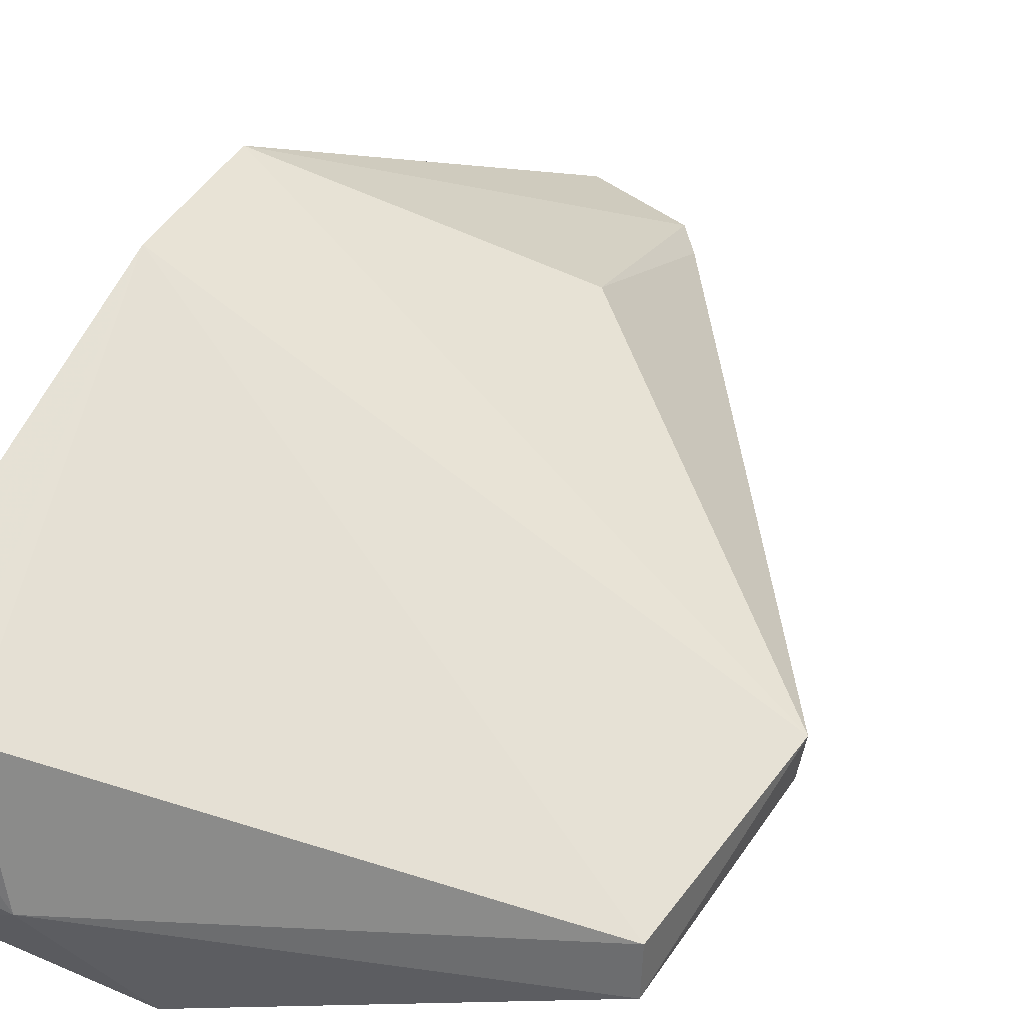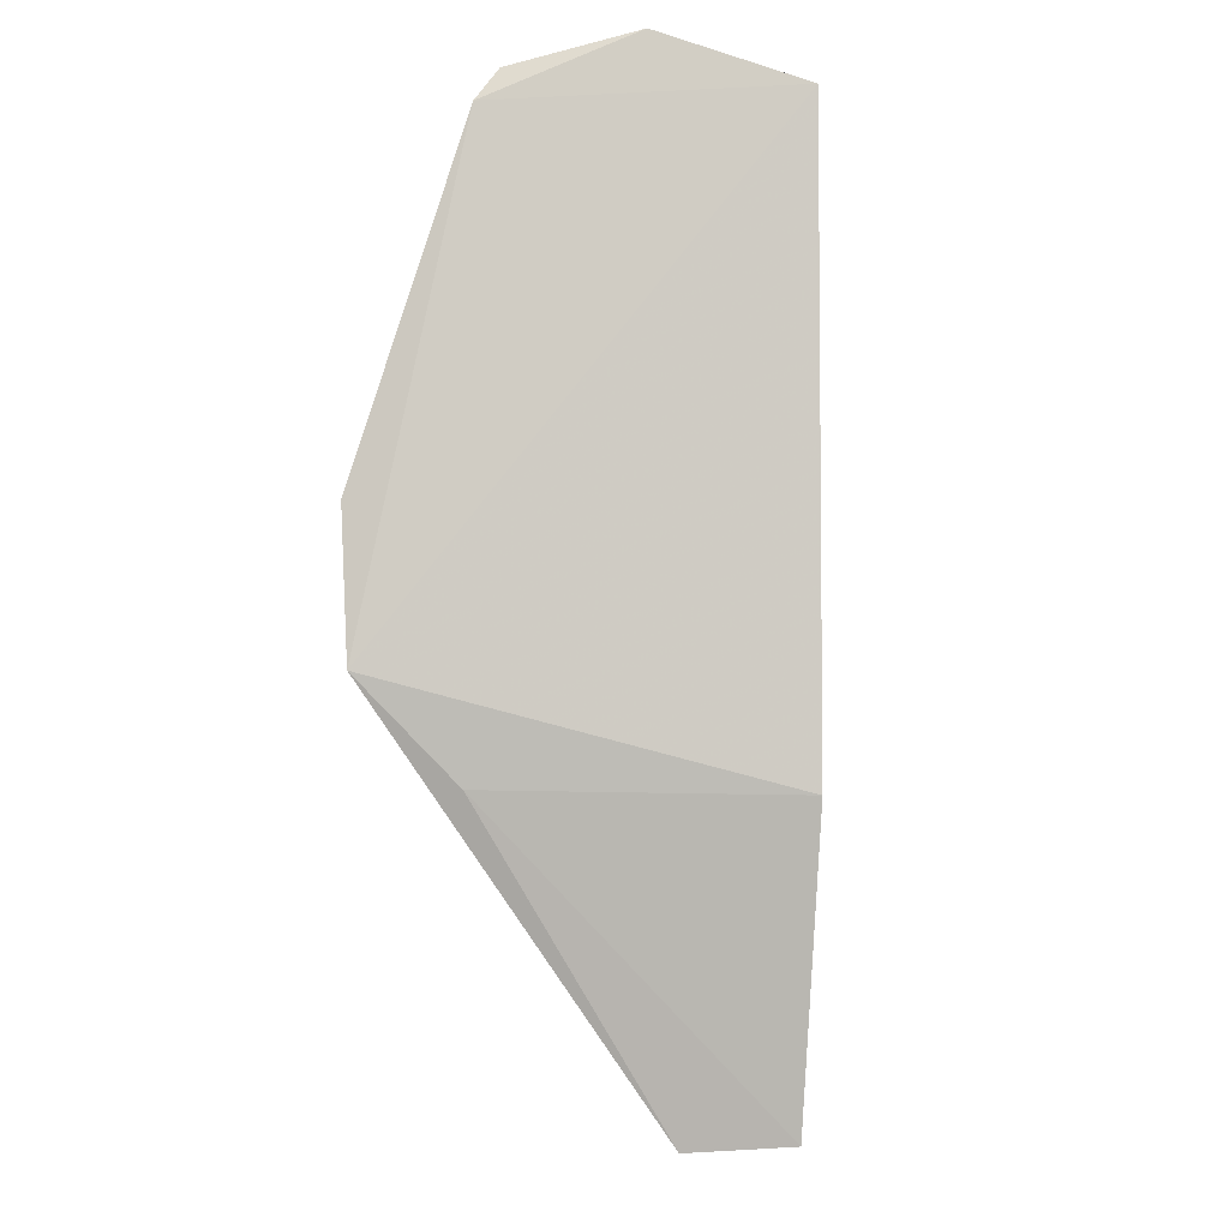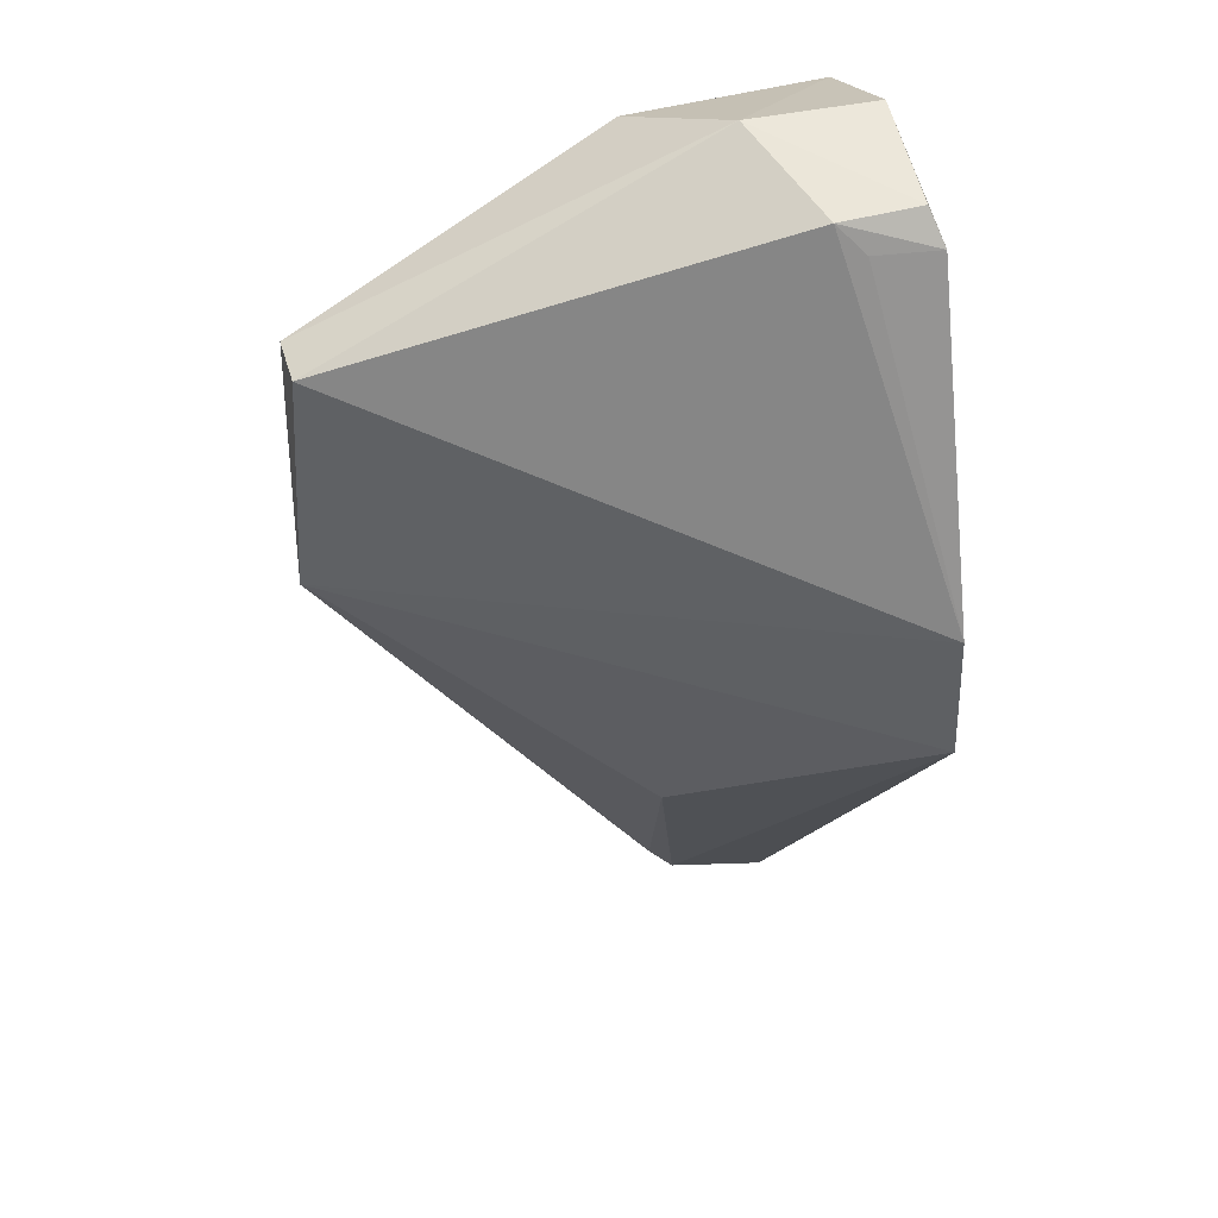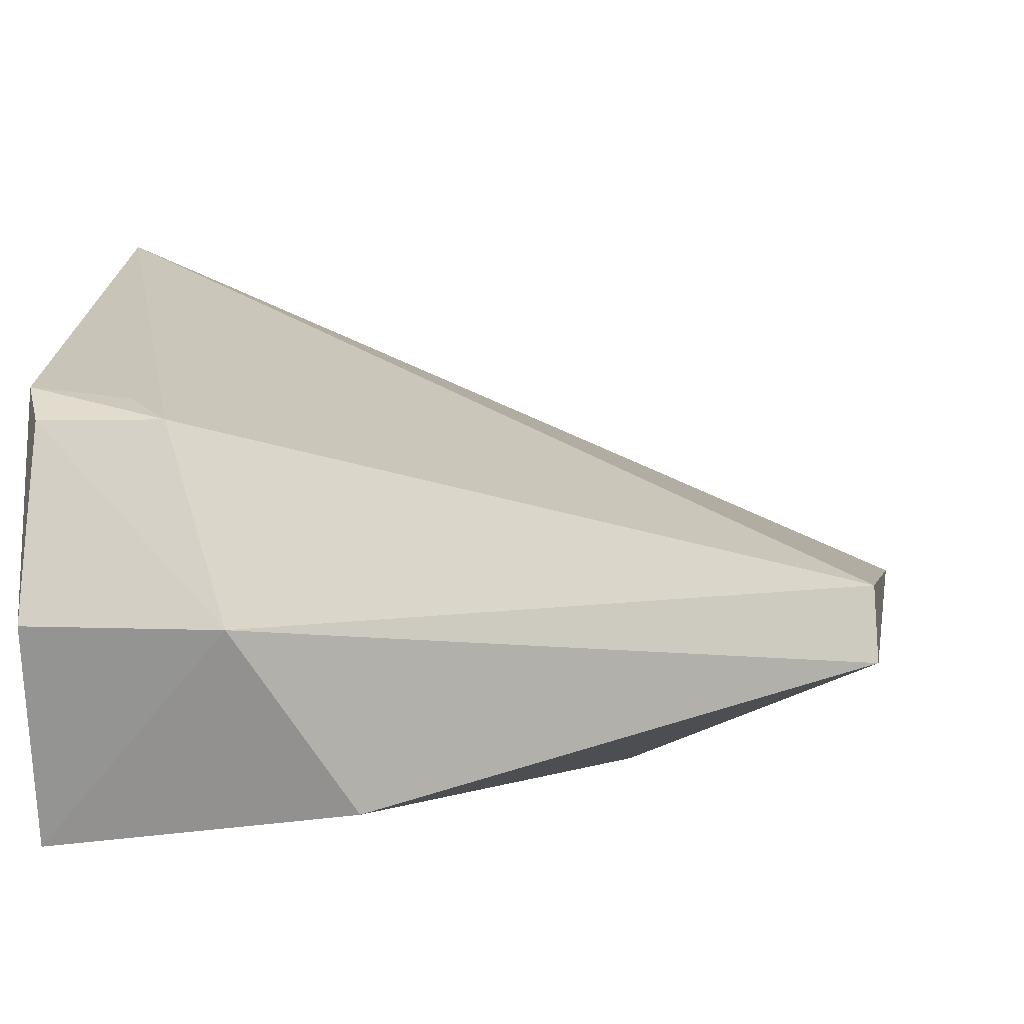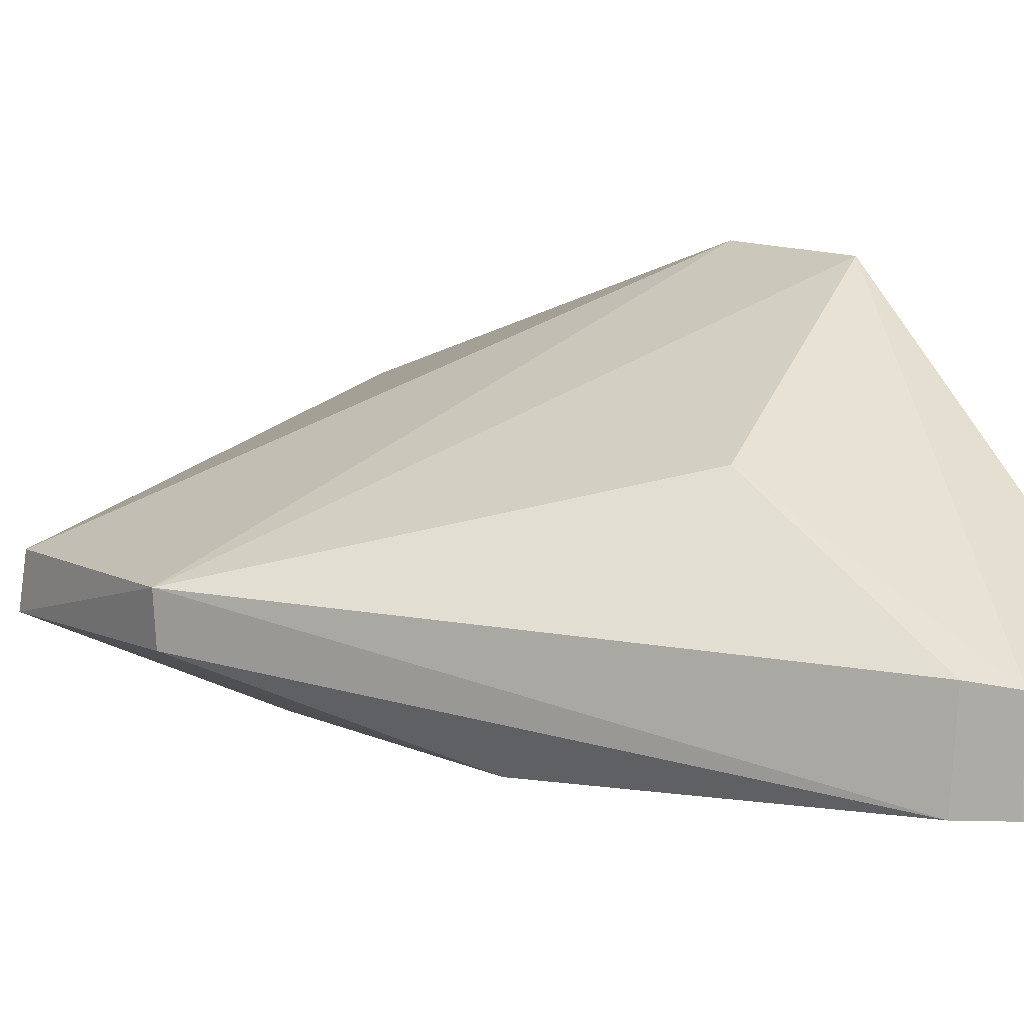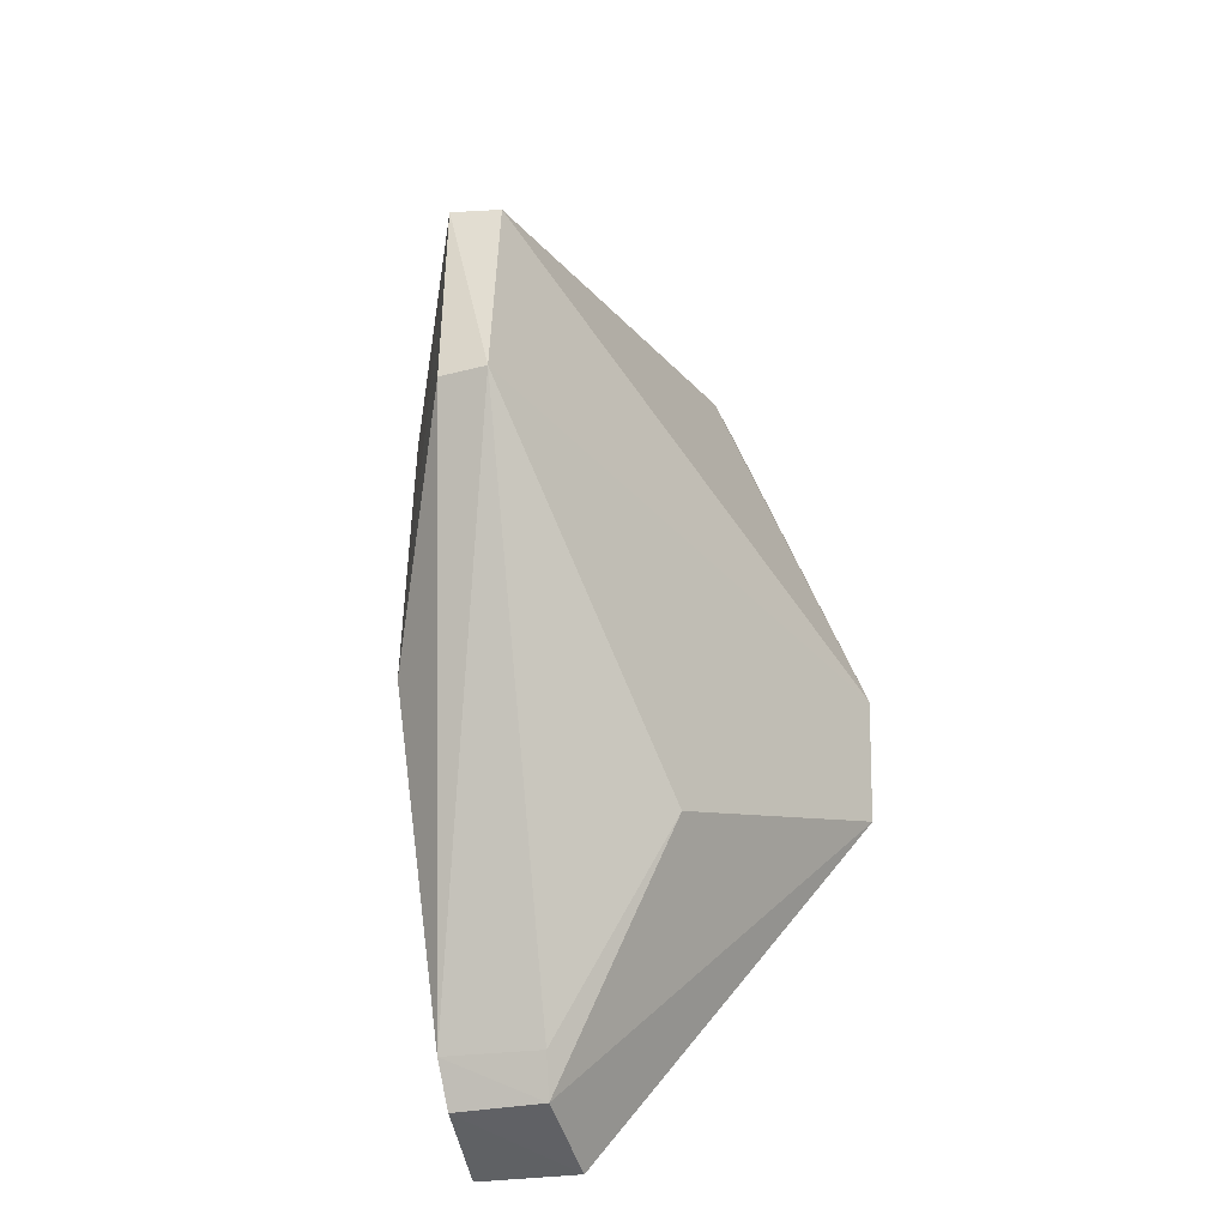
<metadata>
{"format":"obj","ext":"obj","renderer":"f3d","projection":"perspective","resolution":1024,"background":"white","views":[{"elev":45.0,"azim":-149.5,"up":"+Z"},{"elev":-6.0,"azim":96.2,"up":"+Y"},{"elev":40.7,"azim":-13.9,"up":"+Y"},{"elev":1.9,"azim":-174.0,"up":"+Z"},{"elev":7.1,"azim":-35.8,"up":"+Z"},{"elev":-41.6,"azim":-75.6,"up":"+Y"}]}
</metadata>
<code>
v -0.04939 -0.0387 0.02876
v -0.04877 -0.04895 0.02814
v -0.05064 -0.01386 0.0002947
v -0.06521 -0.01388 0.00195
v -0.08903 -0.0398 0.01166
v -0.05095 -0.01205 0.01958
v -0.05009 -0.01434 0.02108
v -0.05532 -0.07685 0.001971
v -0.05064 -0.01004 0.01056
v -0.08815 -0.02366 0.0118
v -0.05064 -0.0563 0.0004126
v -0.06241 -0.07623 0.00886
v -0.07582 -0.05249 0.002238
v -0.05984 -0.01027 0.01044
v -0.05672 -0.01243 0.01963
v -0.05014 -0.05593 0.02143
v -0.06599 -0.05869 0.01825
v -0.06457 -0.07332 0.002355
v -0.07612 -0.03202 0.002525
v -0.08835 -0.02308 0.008181
v -0.05475 -0.0144 0.02056
v -0.05541 -0.07735 0.009205
v -0.0644 -0.07376 0.009206
v -0.06237 -0.07599 0.0025
v -0.08865 -0.03954 0.008263
f 5 2 1
f 7 1 2
f 7 2 3
f 9 7 3
f 9 6 7
f 10 5 1
f 11 3 2
f 13 3 11
f 14 9 3
f 14 3 4
f 14 6 9
f 15 7 6
f 15 14 10
f 15 6 14
f 15 10 1
f 16 11 2
f 16 8 11
f 17 12 2
f 17 2 5
f 18 13 11
f 18 11 8
f 19 4 3
f 19 3 13
f 20 14 4
f 20 10 14
f 20 4 19
f 20 5 10
f 20 19 13
f 21 15 1
f 21 1 7
f 21 7 15
f 22 8 16
f 22 16 2
f 22 2 12
f 23 17 5
f 23 12 17
f 23 18 12
f 23 5 18
f 24 18 8
f 24 12 18
f 24 22 12
f 24 8 22
f 25 18 5
f 25 13 18
f 25 20 13
f 25 5 20

</code>
